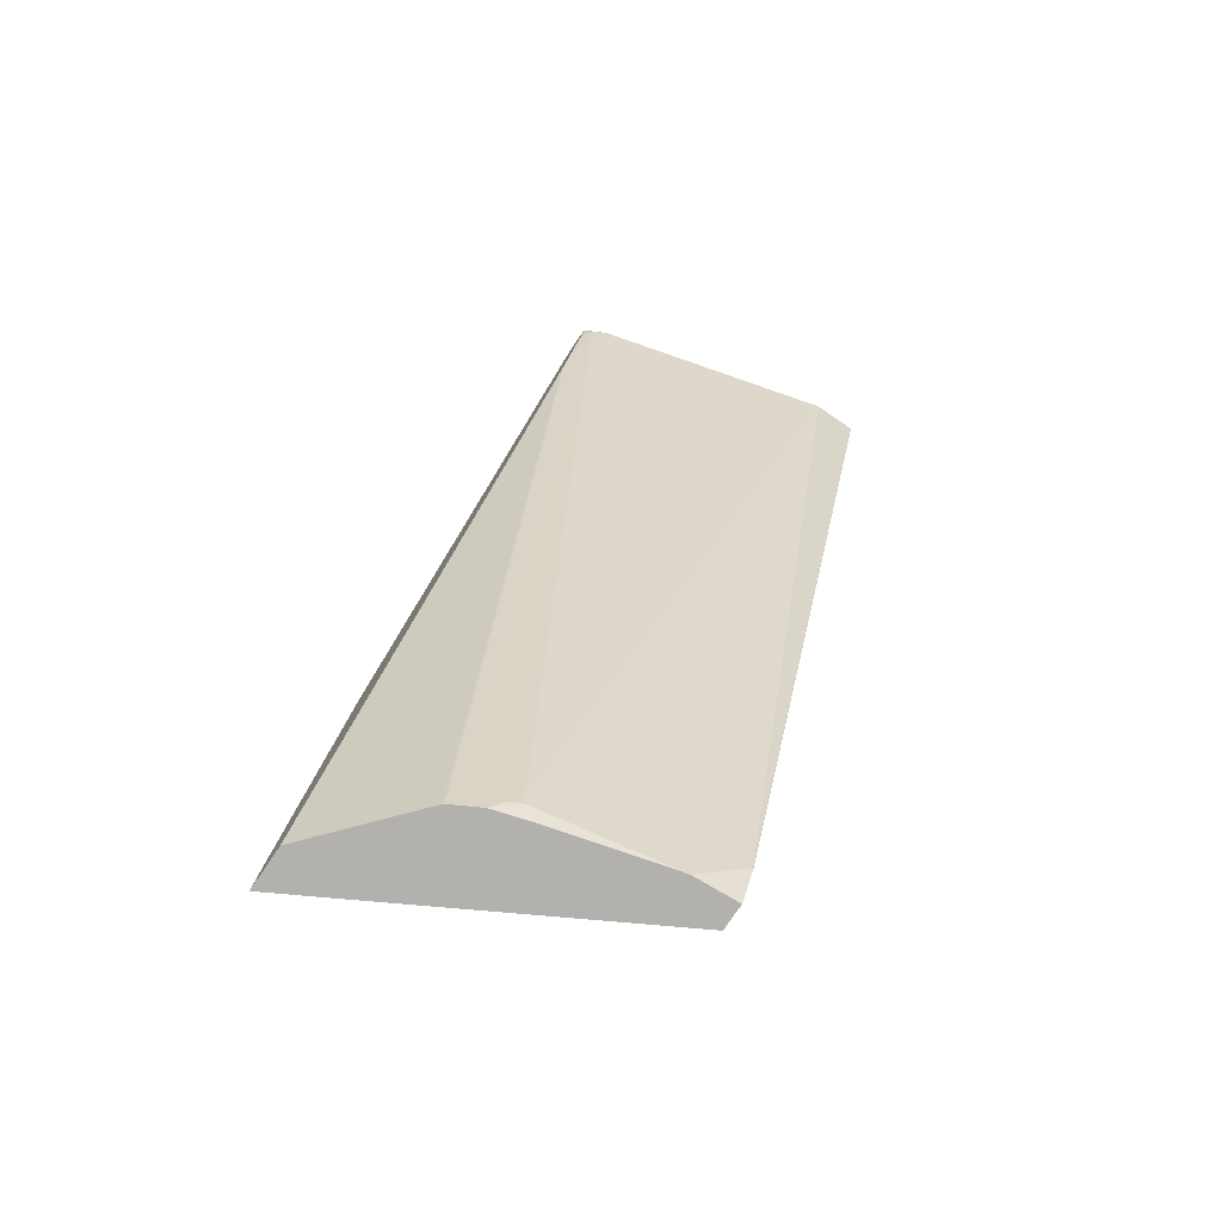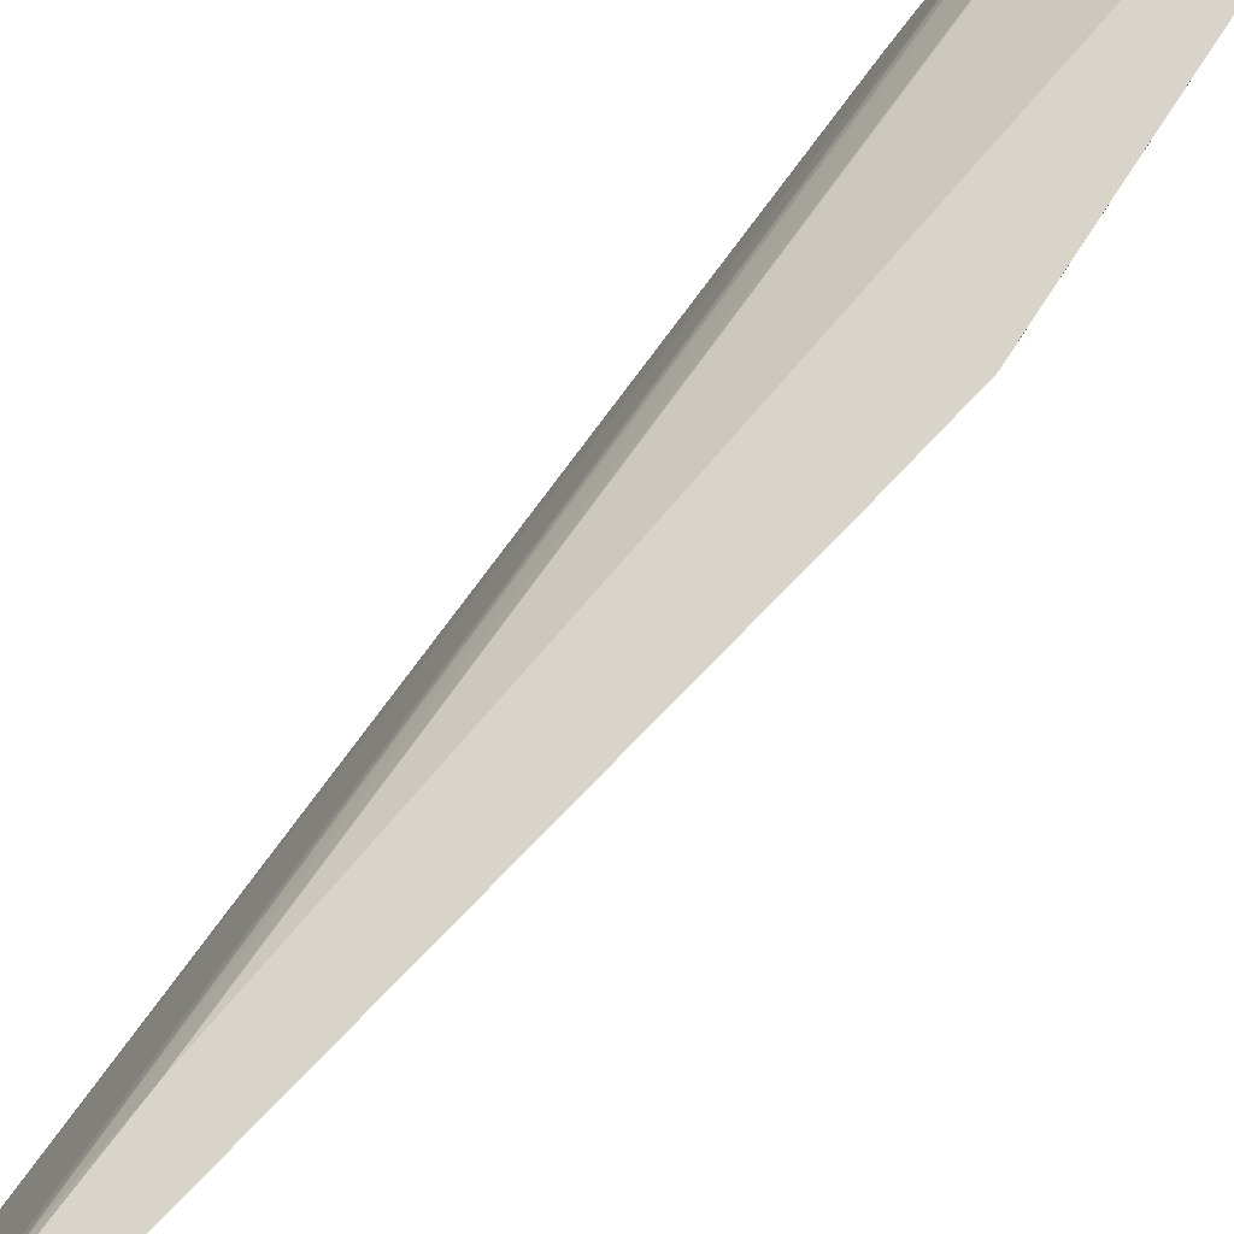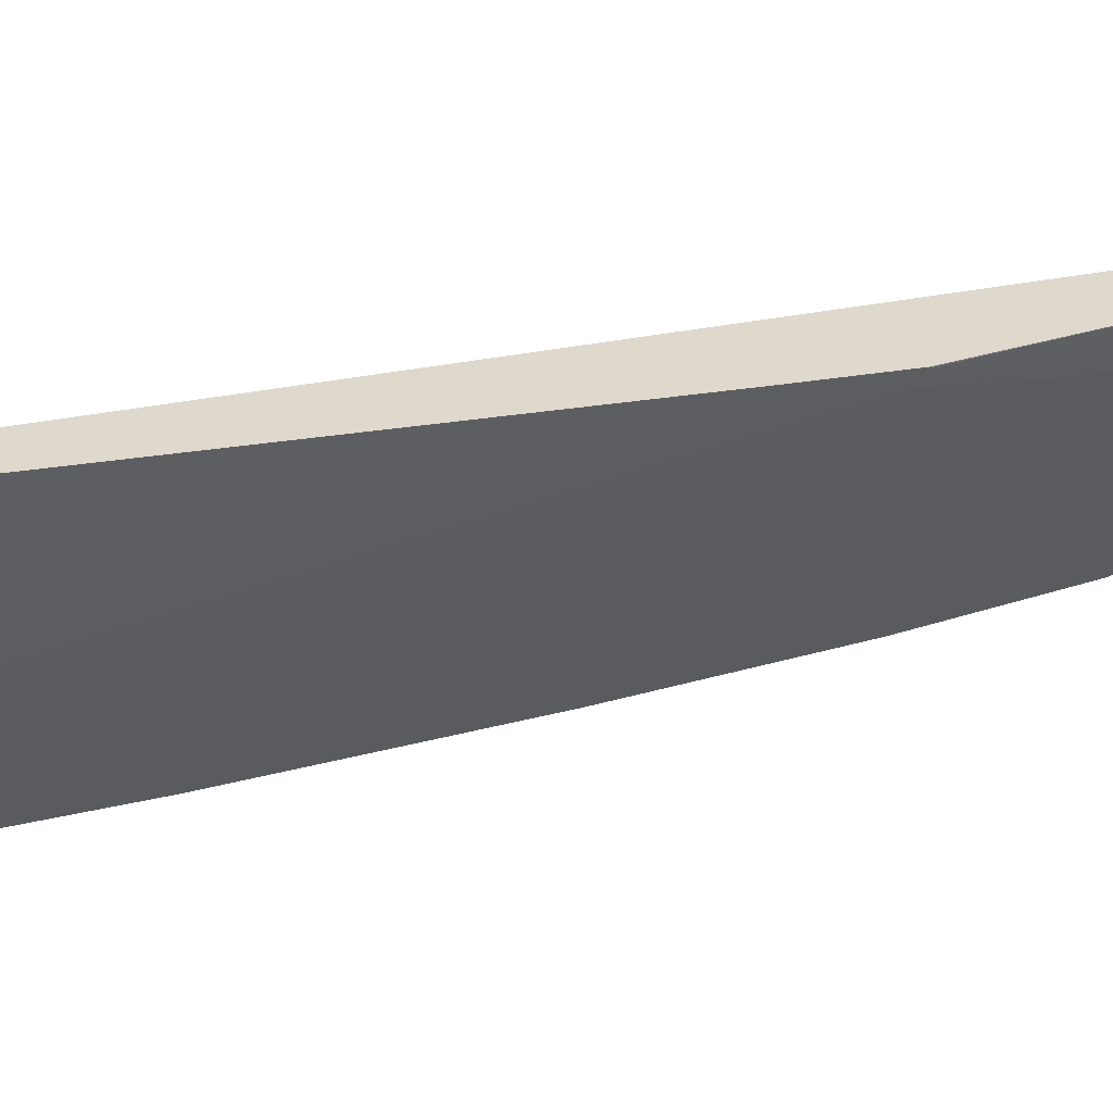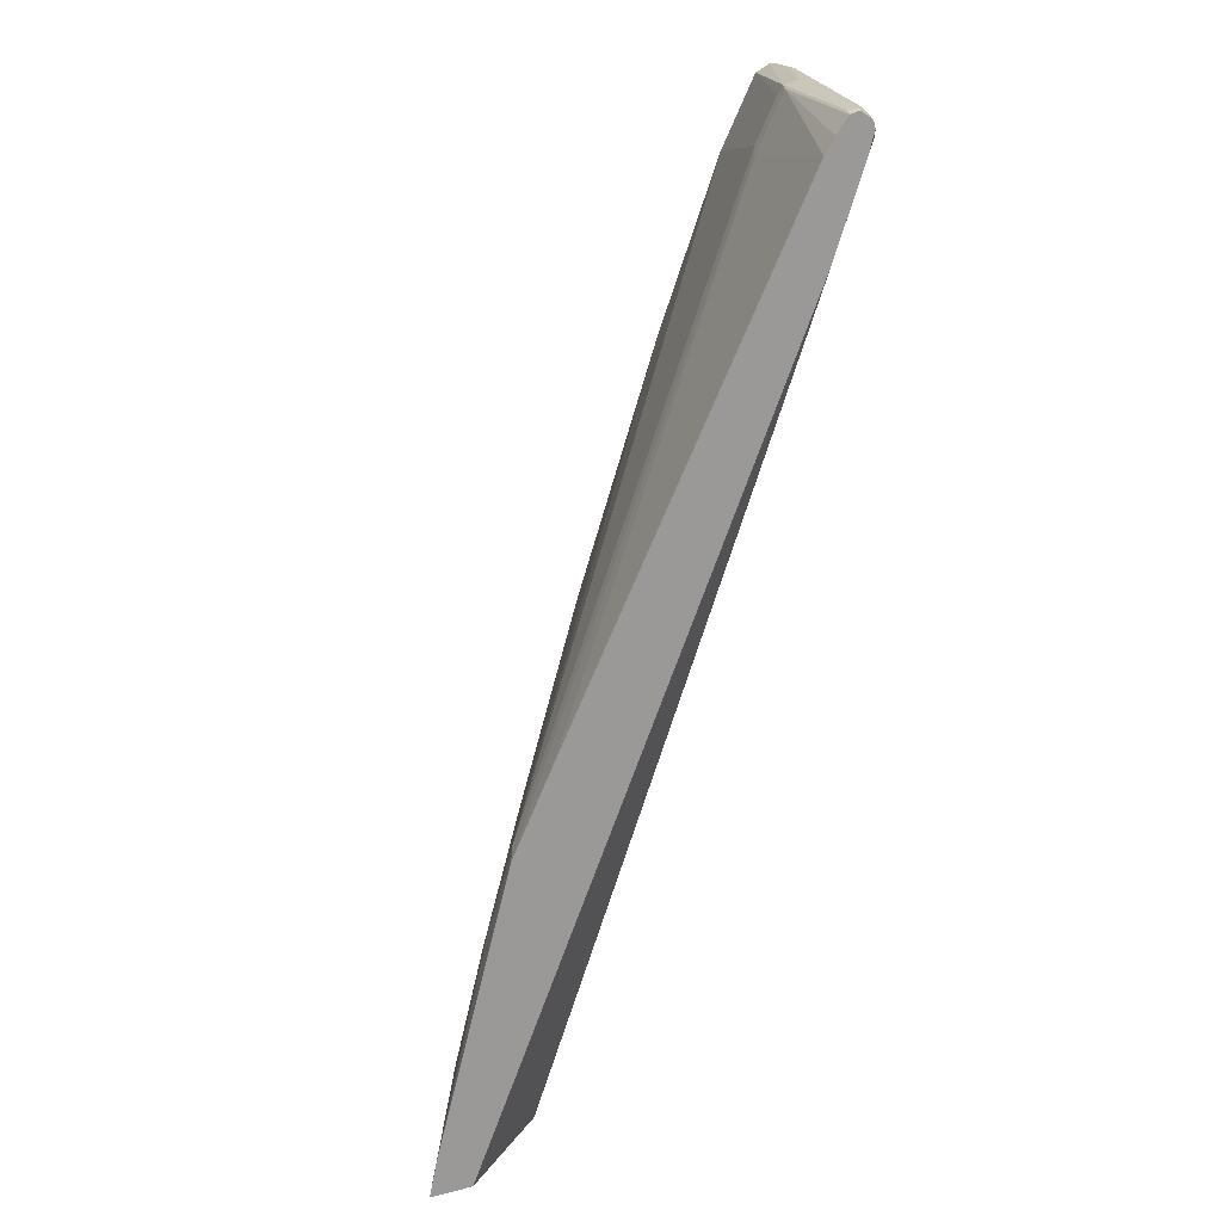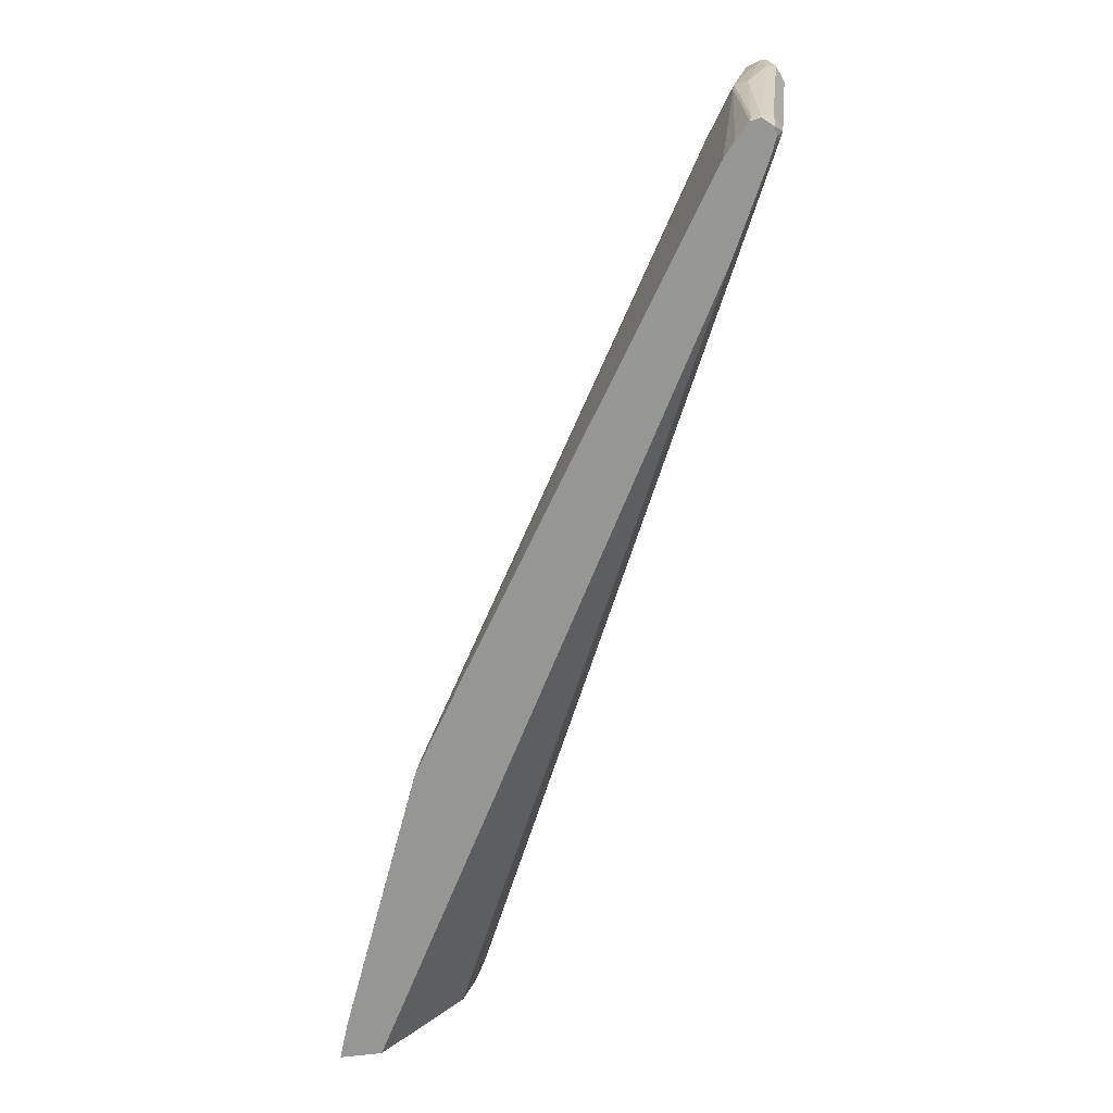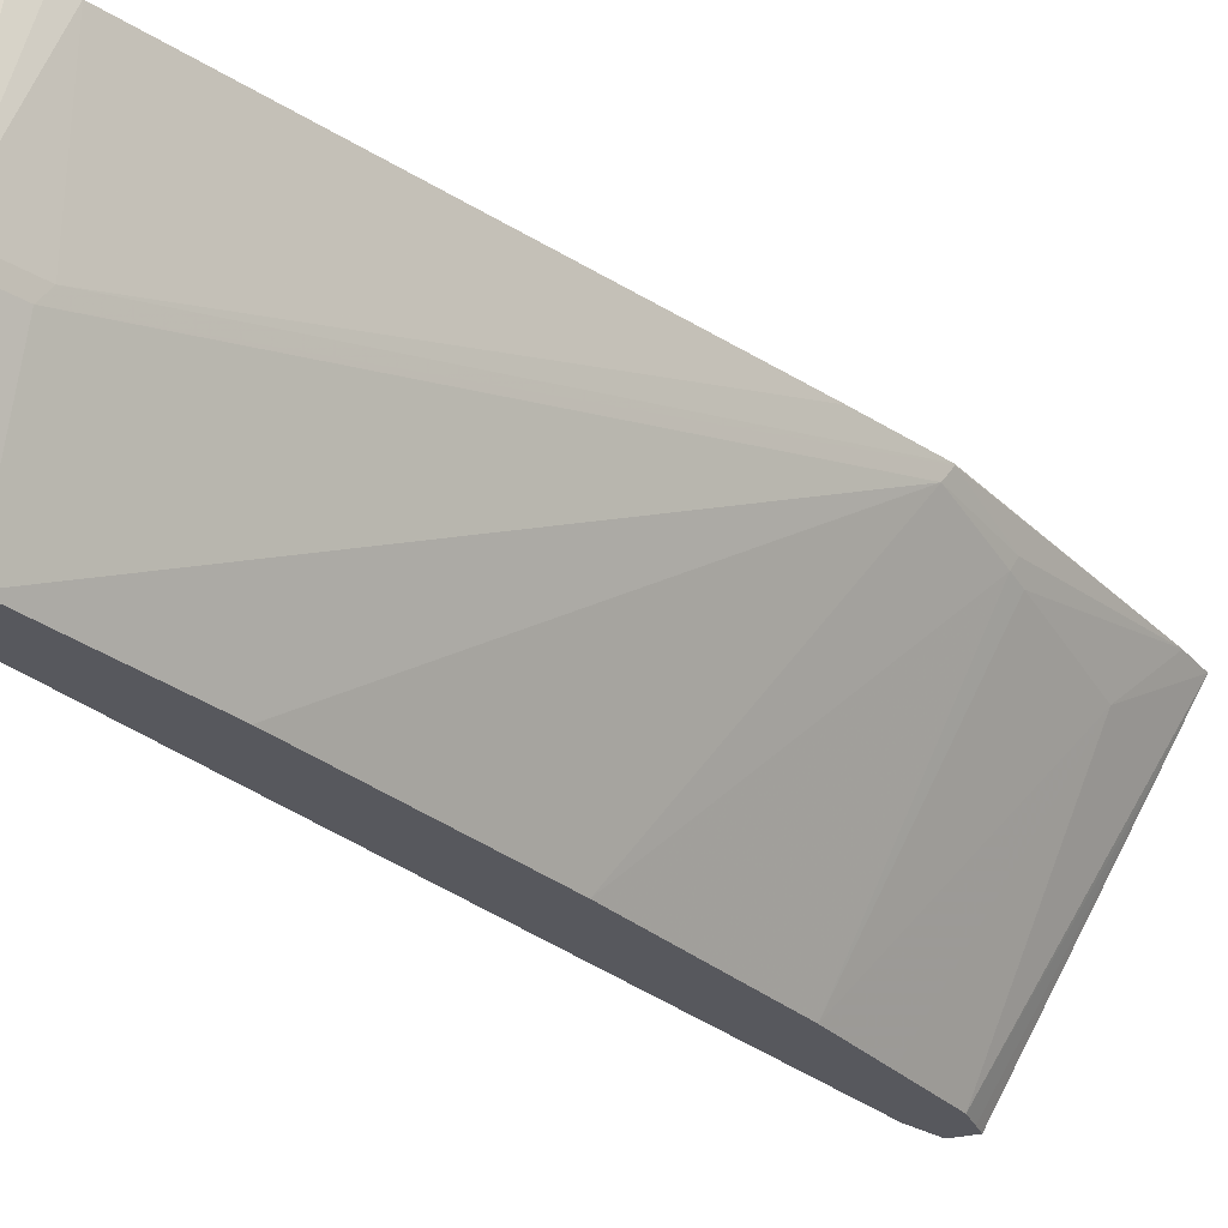
<metadata>
{"format":"obj","ext":"obj","renderer":"f3d","projection":"perspective","resolution":1024,"background":"white","views":[{"elev":-79.2,"azim":55.7,"up":"+Y"},{"elev":75.7,"azim":-162.0,"up":"+Z"},{"elev":32.2,"azim":-129.0,"up":"+Z"},{"elev":20.7,"azim":-24.3,"up":"+Y"},{"elev":22.7,"azim":-9.3,"up":"+Y"},{"elev":-28.9,"azim":-159.6,"up":"+Z"}]}
</metadata>
<code>
v 0.1598 0.03984 0.2468
v 0.2989 0.07032 -0.0005306
v 0.1847 0.03984 0.2023
v 0.1939 0.03984 0.2468
v 0.1667 0.07108 0.2468
v 0.1993 0.1114 0.1992
v 0.2987 0.05219 -0.0005306
v 0.3165 0.1407 -0.0005306
v 0.2987 0.03984 -0.0005306
v 0.2684 0.03984 0.1822
v 0.2696 0.04105 0.1816
v 0.4699 0.7008 0.2468
v 0.2288 0.2997 0.2468
v 0.2286 0.2989 0.2461
v 0.2154 0.2308 0.2285
v 0.2168 0.2168 0.2168
v 0.334 0.211 -0.0005306
v 0.3188 0.03984 -0.0005306
v 0.2702 0.03984 0.1805
v 0.4702 0.7017 0.2468
v 0.2623 0.3699 0.2468
v 0.4747 0.7559 0.1231
v 0.4805 0.7618 0.1113
v 0.2344 0.3048 0.2344
v 0.2198 0.233 0.2197
v 0.3867 0.3868 -0.0005306
v 0.3283 0.05881 -0.0005306
v 0.3223 0.04692 2.12e-06
v 0.3188 0.03984 2.12e-06
v 0.2823 0.03984 0.1582
v 0.5039 0.7852 0.2402
v 0.4963 0.7755 0.2468
v 0.4614 0.7764 0.2468
v 0.4981 0.8028 0.1231
v 0.4981 0.7969 0.1113
v 0.5213 0.7614 -0.0005306
v 0.5156 0.7501 -0.0005306
v 0.5098 0.7383 -0.0005306
v 0.4571 0.5977 -0.0005306
v 0.4395 0.545 -0.0005306
v 0.3338 0.0698 -0.0005306
v 0.334 0.07032 2.12e-06
v 0.3165 0.03984 0.03516
v 0.2902 0.03984 0.1321
v 0.2945 0.05061 0.1406
v 0.2901 0.04835 0.1494
v 0.5098 0.7911 0.2285
v 0.5007 0.7917 0.2468
v 0.4699 0.7894 0.2468
v 0.4803 0.8027 0.2468
v 0.501 0.8042 0.1143
v 0.5391 0.7969 -0.0005306
v 0.5389 0.7966 -0.0005306
v 0.5626 0.7911 -0.0005306
v 0.3296 0.06814 0.01758
v 0.5626 0.7911 0.03516
v 0.3151 0.03984 0.04052
v 0.5039 0.8028 0.2227
v 0.501 0.7999 0.2373
v 0.4991 0.7979 0.2468
v 0.4886 0.805 0.2468
v 0.4893 0.8057 0.2432
v 0.4834 0.8042 0.2373
v 0.5098 0.8087 0.1231
v 0.5508 0.8028 -0.0005306
v 0.5567 0.8028 -0.0005306
v 0.5567 0.8028 0.0293
v 0.4929 0.8021 0.2468
v 0.542 0.8057 0.04981
f 30 46 31
f 28 43 29
f 28 42 43
f 30 44 45
f 30 45 46
f 34 49 50
f 31 48 32
f 31 46 45
f 31 45 47
f 33 49 34
f 27 42 28
f 34 50 51
f 34 51 35
f 31 47 48
f 27 41 42
f 23 53 36
f 24 39 40
f 24 38 39
f 24 26 25
f 23 38 24
f 23 37 38
f 23 36 37
f 23 35 53
f 23 34 35
f 22 34 23
f 22 33 34
f 21 33 22
f 20 31 32
f 35 51 52
f 19 31 20
f 24 40 26
f 35 52 53
f 54 67 56
f 42 55 43
f 19 30 31
f 66 69 67
f 65 69 66
f 64 69 65
f 62 64 63
f 62 69 64
f 59 68 60
f 59 61 68
f 59 62 61
f 58 62 59
f 58 69 62
f 58 67 69
f 54 66 67
f 51 65 52
f 51 64 65
f 51 63 64
f 50 63 51
f 42 54 56
f 42 56 55
f 43 45 57
f 43 55 56
f 43 56 45
f 44 57 45
f 41 54 42
f 45 56 47
f 47 67 58
f 47 58 59
f 47 59 60
f 47 60 48
f 50 61 62
f 50 62 63
f 47 56 67
f 18 28 29
f 1 44 30
f 17 25 26
f 2 26 40
f 2 17 26
f 2 8 17
f 2 6 8
f 2 7 3
f 1 6 2
f 1 5 6
f 1 13 5
f 1 21 13
f 1 33 21
f 1 49 33
f 1 50 49
f 1 61 50
f 1 60 68
f 2 40 39
f 1 48 60
f 1 20 32
f 1 12 20
f 1 4 12
f 1 10 4
f 1 19 10
f 1 30 19
f 1 57 44
f 1 43 57
f 1 29 43
f 1 18 29
f 1 9 18
f 1 3 9
f 1 2 3
f 18 27 28
f 1 32 48
f 2 39 38
f 1 68 61
f 2 37 36
f 2 38 37
f 15 25 16
f 15 24 25
f 14 24 15
f 14 23 24
f 14 22 23
f 13 22 14
f 13 21 22
f 12 19 20
f 11 19 12
f 10 19 11
f 6 17 8
f 6 16 17
f 5 16 6
f 5 15 16
f 16 25 17
f 5 13 14
f 5 14 15
f 2 53 52
f 2 52 65
f 2 65 66
f 2 66 54
f 2 54 41
f 2 41 27
f 2 36 53
f 2 18 9
f 2 9 7
f 3 7 9
f 4 10 11
f 4 11 12
f 2 27 18

</code>
